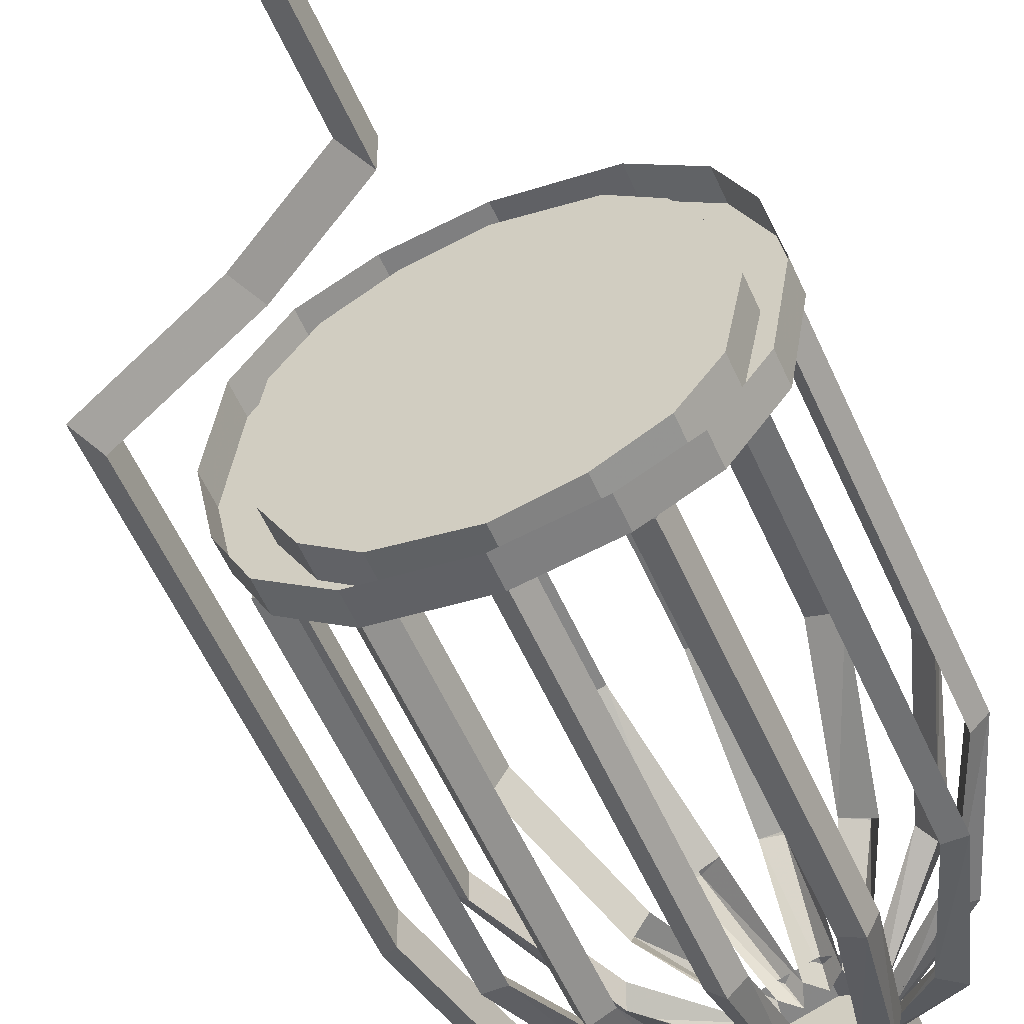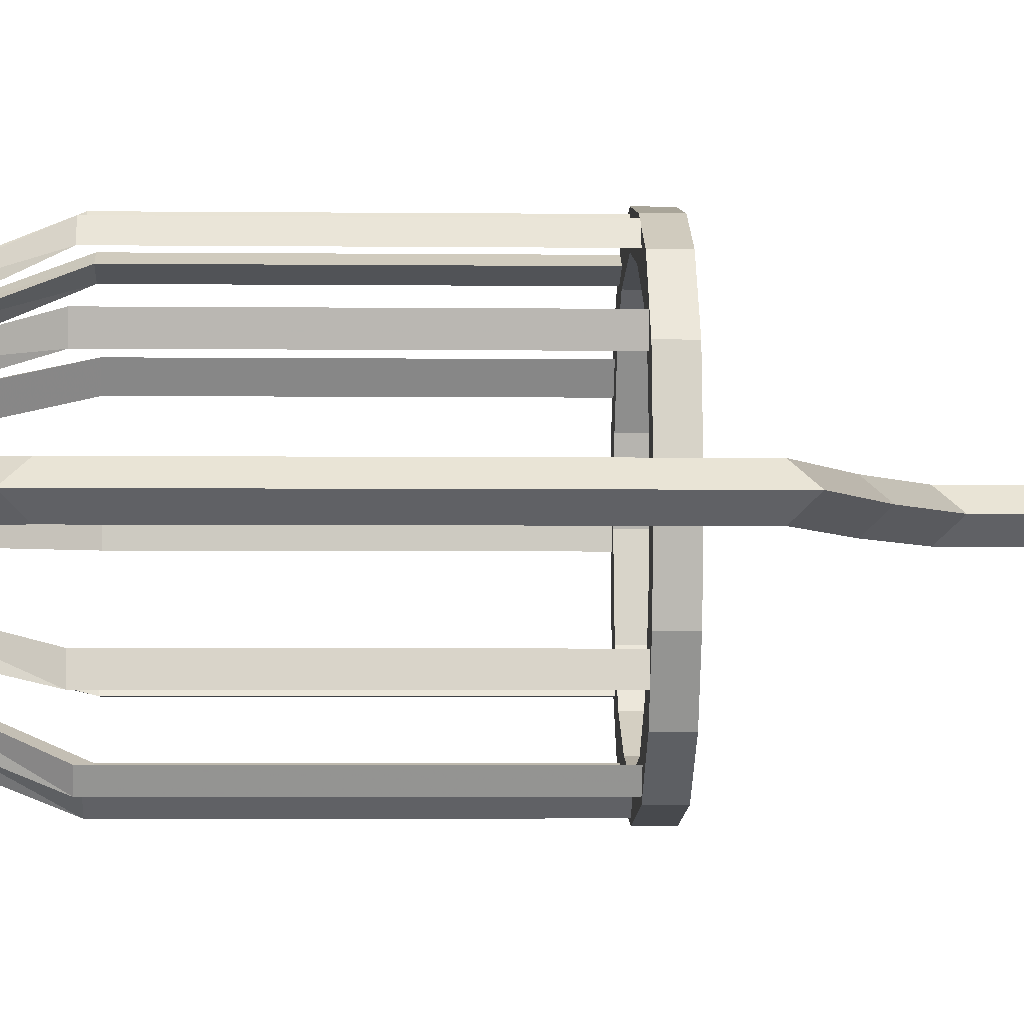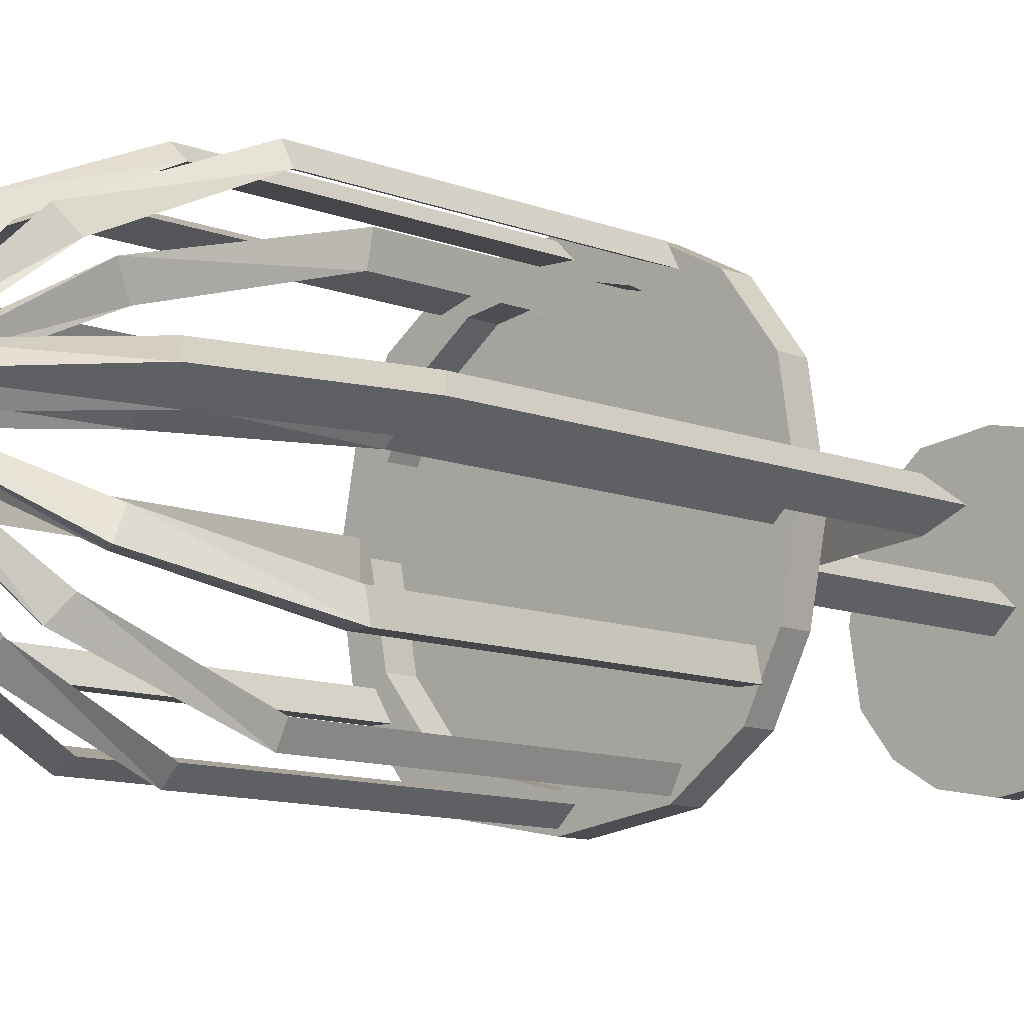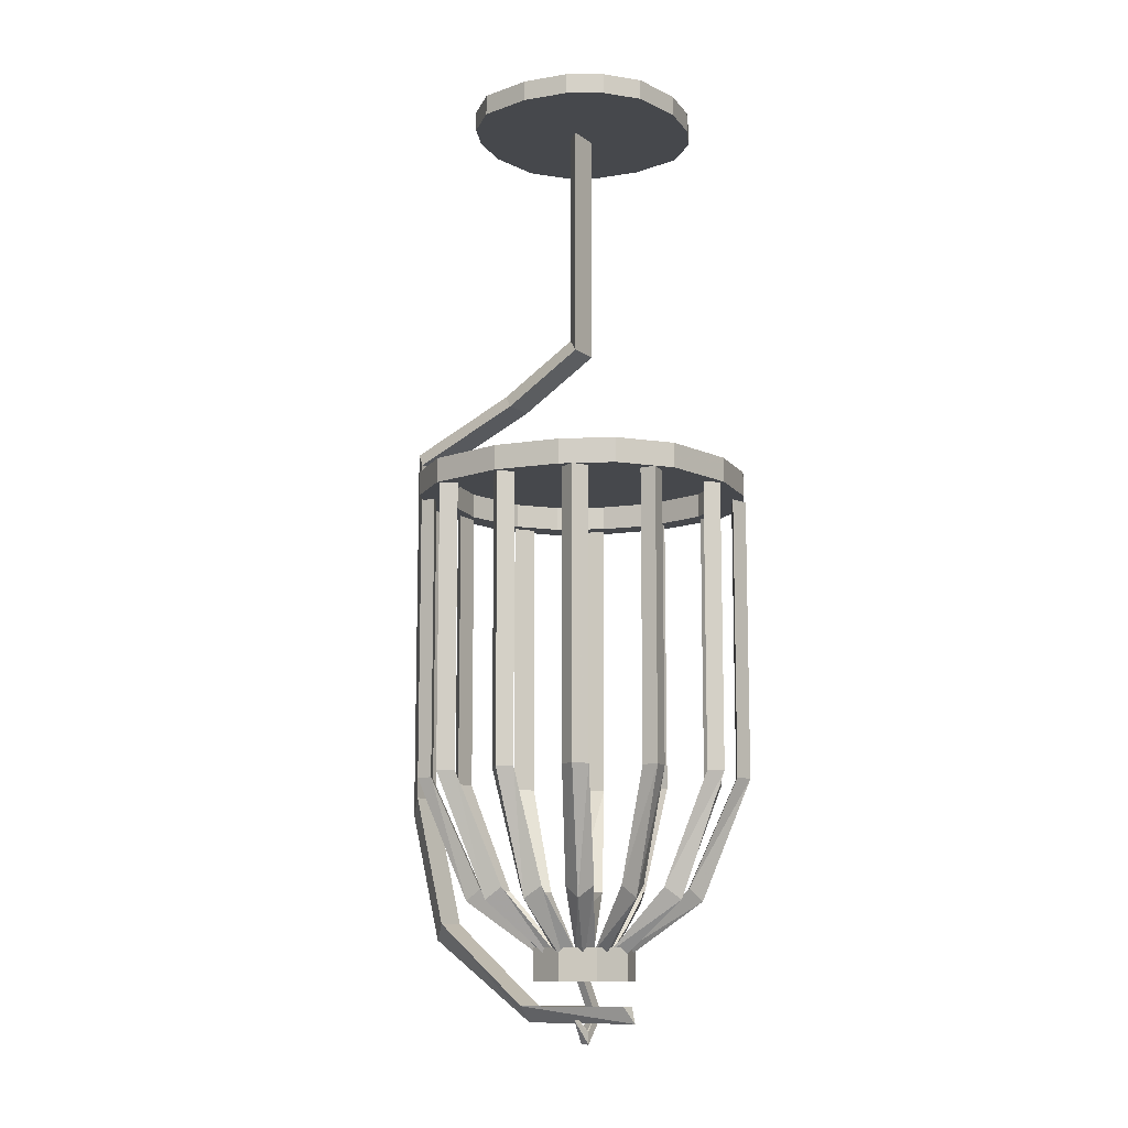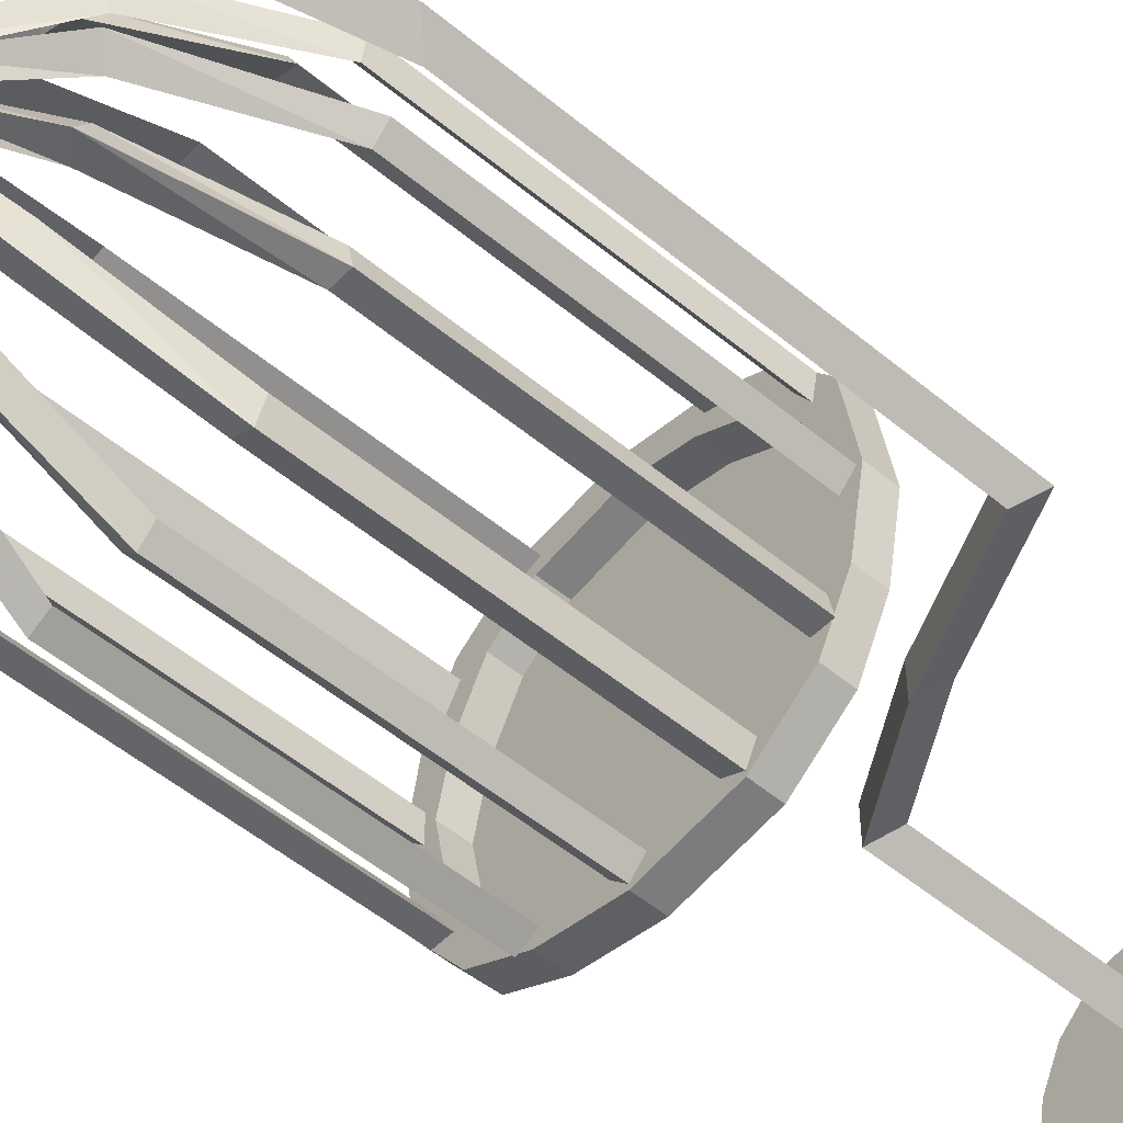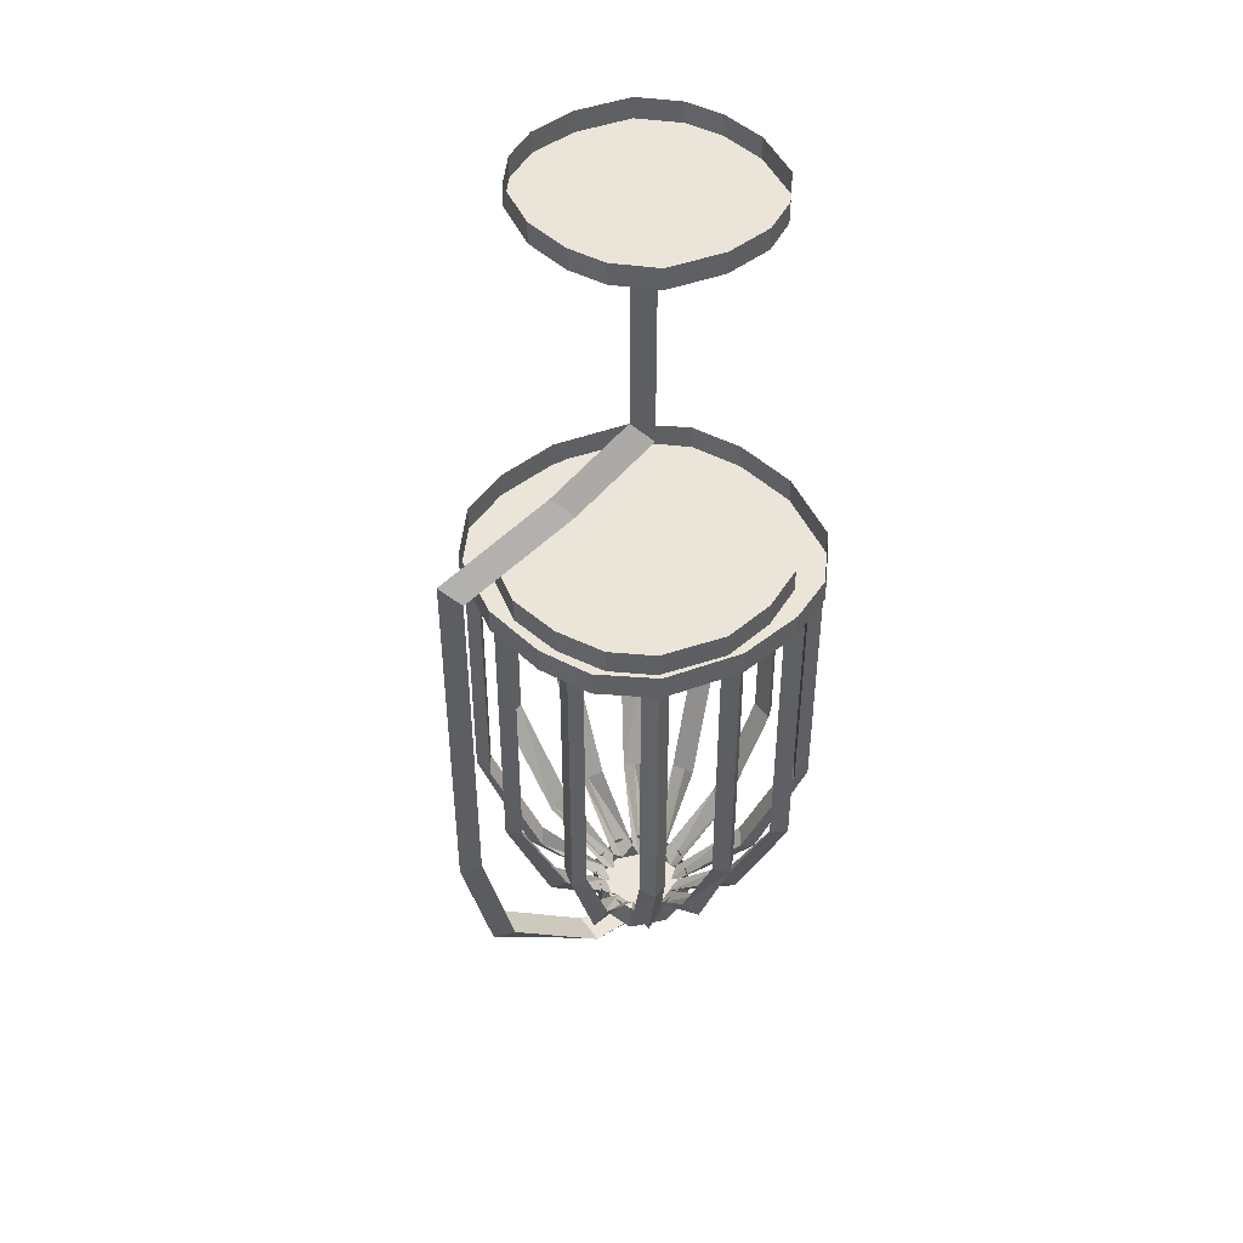
<metadata>
{"format":"obj","ext":"obj","renderer":"f3d","projection":"perspective","resolution":1024,"background":"white","views":[{"elev":-55.1,"azim":-156.6,"up":"+Z"},{"elev":-3.3,"azim":87.7,"up":"+Z"},{"elev":-9.5,"azim":42.1,"up":"+Z"},{"elev":-11.2,"azim":-147.6,"up":"+Y"},{"elev":-51.6,"azim":47.9,"up":"+Z"},{"elev":45.3,"azim":148.1,"up":"+Y"}]}
</metadata>
<code>
o object/bird_cage_stand
v -40 -103 0
v -37 -103 16
v -37 -97 16
v -40 -97 0
v -37 -103 -19
v -31 -103 -16
v -34 -103 0
v -31 -103 13
v -31 -103 28
v -31 -97 28
v -34 -97 0
v -31 -97 13
v -25 -103 24
v -19 -103 37
v -19 -97 37
v -25 -97 24
v -16 -103 31
v 0 -103 40
v 0 -97 40
v -16 -97 31
v 0 -103 34
v 16 -103 37
v 16 -97 37
v 0 -97 34
v 13 -103 31
v 28 -103 31
v 28 -97 31
v 0 -103 -40
v -16 -103 -37
v -16 -97 -37
v 0 -97 -40
v 19 -103 -37
v 16 -103 -31
v 0 -103 -34
v -13 -103 -31
v -28 -103 -31
v -28 -97 -31
v 0 -97 -34
v -13 -97 -31
v -24 -103 -25
v -37 -97 -19
v -24 -97 -25
v -31 -97 -16
v 13 -97 31
v 24 -103 25
v 37 -103 19
v 37 -97 19
v 40 -103 0
v 37 -103 -16
v 37 -97 -16
v 40 -97 0
v 31 -103 16
v 34 -103 0
v 31 -103 -13
v 31 -103 -28
v 31 -97 -28
v 34 -97 0
v 31 -97 -13
v 25 -103 -24
v 19 -97 -37
v 25 -97 -24
v 16 -97 -31
v 31 -97 16
v 24 -97 25
v 0 -173 39
v -3 -173 36
v -3 -200 24
v 0 -203 27
v 3 -173 36
v 3 -103 36
v 0 -103 39
v -3 -103 36
v 3 -200 24
v 0 -218 9
v 3 -215 9
v 0 -173 -39
v 3 -173 -36
v 3 -200 -24
v 0 -203 -27
v -3 -173 -36
v -3 -103 -36
v 0 -103 -39
v 3 -103 -36
v -3 -200 -24
v 0 -218 -9
v -3 -215 -9
v -3 -215 9
v 13 -203 -24
v 9 -200 -23
v 15 -173 -34
v 19 -173 -36
v 15 -200 -20
v 7 -215 -7
v 4 -218 -7
v 3 -215 -9
v 21 -173 -32
v 21 -103 -32
v 15 -103 -34
v 19 -103 -36
v 24 -203 -16
v 20 -200 -16
v 30 -173 -23
v 34 -173 -23
v 23 -200 -11
v 9 -215 -3
v 7 -218 -4
v 33 -173 -18
v 33 -103 -18
v 30 -103 -23
v 34 -103 -23
v -19 -173 -36
v -15 -173 -34
v -9 -200 -23
v -13 -203 -24
v -21 -173 -32
v -21 -103 -32
v -19 -103 -36
v -15 -103 -34
v -15 -200 -20
v -4 -218 -7
v -7 -215 -7
v -34 -173 -23
v -30 -173 -23
v -20 -200 -16
v -24 -203 -16
v -33 -173 -18
v -33 -103 -18
v -34 -103 -23
v -30 -103 -23
v -23 -200 -11
v -7 -218 -4
v -9 -215 -3
v -39 -173 0
v -36 -173 -3
v -24 -200 -3
v -27 -203 0
v -36 -173 3
v -36 -103 3
v -39 -103 0
v -36 -103 -3
v -24 -200 3
v -9 -218 0
v -9 -215 3
v -24 -203 16
v -20 -200 16
v -30 -173 23
v -34 -173 23
v -23 -200 11
v -7 -218 4
v -7 -215 7
v -33 -173 18
v -33 -103 18
v -30 -103 23
v -34 -103 23
v -13 -203 24
v -9 -200 23
v -15 -173 34
v -19 -173 36
v -15 -200 20
v -4 -218 7
v -21 -173 32
v -21 -103 32
v -15 -103 34
v -19 -103 36
v 19 -173 36
v 15 -173 34
v 9 -200 23
v 13 -203 24
v 21 -173 32
v 21 -103 32
v 19 -103 36
v 15 -103 34
v 15 -200 20
v 4 -218 7
v 7 -215 7
v 34 -173 23
v 30 -173 23
v 20 -200 16
v 24 -203 16
v 33 -173 18
v 33 -103 18
v 34 -103 23
v 30 -103 23
v 23 -200 11
v 7 -218 4
v 9 -215 3
v 39 -173 0
v 36 -173 3
v 24 -200 3
v 27 -203 0
v 36 -173 -3
v 36 -103 -3
v 39 -103 0
v 36 -103 3
v 24 -200 -3
v 9 -218 0
v 9 -214 9
v 0 -214 12
v 0 -222 12
v 9 -222 9
v 12 -214 0
v 12 -222 0
v 9 -214 -9
v 9 -222 -9
v 0 -214 -12
v 0 -222 -12
v -9 -214 -9
v -9 -222 -9
v -12 -214 0
v -12 -222 0
v -9 -214 9
v -9 -222 9
v 1 -230 6
v 1 -222 1
v -1 -222 1
v -1 -230 6
v 1 -237 0
v 1 -234 0
v 1 -230 3
v 1 -222 -2
v -1 -230 3
v -1 -222 -2
v -1 -237 0
v 0 -231 -5
v 0 -231 -3
v -1 -234 0
v 48 -88 -4
v 52 -84 0
v 52 -103 0
v 48 -103 -4
v 48 -88 4
v 20 -76 4
v 20 -76 -4
v 24 -72 0
v 48 -103 4
v 48 -176 4
v 52 -180 0
v 48 -176 -4
v 40 -208 -4
v 40 -208 4
v 44 -212 0
v 16 -232 0
v 16 -228 -4
v 16 -228 4
v -12 -228 2
v -14 -232 0
v -12 -228 -2
v 0 -5 -4
v 4 -5 0
v 4 -60 0
v 0 -64 -4
v 0 -5 4
v 0 -64 4
v -11 -5 -26
v -19 -5 -21
v -19 0 -21
v -11 0 -26
v 0 -5 -28
v -25 -5 -13
v -25 0 -13
v 0 0 -28
v 13 -5 -26
v 21 -5 -19
v 25 -5 -11
v 27 -5 0
v 25 -5 13
v 19 -5 21
v 11 -5 26
v 0 -5 28
v -13 -5 26
v -21 -5 19
v -25 -5 11
v -27 -5 0
v -27 0 0
v 13 0 -26
v 21 0 -19
v 25 0 -11
v 27 0 0
v 25 0 13
v 19 0 21
v 11 0 26
v 0 0 28
v -13 0 26
v -21 0 19
v -25 0 11
f 1 2 3
f 1 3 4
f 1 4 5
f 1 5 6
f 1 6 7
f 1 7 2
f 2 7 8
f 2 8 9
f 2 9 10
f 2 10 3
f 8 7 11
f 8 11 12
f 8 12 13
f 8 13 9
f 9 13 14
f 9 14 15
f 9 15 10
f 13 12 16
f 13 16 17
f 13 17 14
f 14 17 18
f 14 18 19
f 14 19 15
f 16 20 17
f 17 20 21
f 17 21 18
f 18 21 22
f 18 22 23
f 18 23 19
f 20 24 21
f 21 24 25
f 21 25 22
f 22 25 26
f 22 26 27
f 22 27 23
f 28 29 30
f 28 30 31
f 28 31 32
f 28 32 33
f 28 33 34
f 28 34 29
f 29 34 35
f 29 35 36
f 29 36 37
f 29 37 30
f 35 34 38
f 35 38 39
f 35 39 40
f 35 40 36
f 36 40 5
f 36 5 41
f 36 41 37
f 40 39 42
f 40 42 6
f 40 6 5
f 42 43 6
f 6 43 7
f 7 43 11
f 11 43 38
f 11 38 12
f 12 38 16
f 16 38 20
f 20 38 24
f 24 38 44
f 24 44 25
f 25 44 45
f 25 45 26
f 26 45 46
f 26 46 47
f 26 47 27
f 4 41 5
f 48 49 50
f 48 50 51
f 48 51 46
f 48 46 52
f 48 52 53
f 48 53 49
f 49 53 54
f 49 54 55
f 49 55 56
f 49 56 50
f 54 53 57
f 54 57 58
f 54 58 59
f 54 59 55
f 55 59 32
f 55 32 60
f 55 60 56
f 59 58 61
f 59 61 33
f 59 33 32
f 61 62 33
f 33 62 34
f 34 62 38
f 38 62 61
f 38 61 58
f 38 58 57
f 38 57 63
f 38 63 64
f 38 64 44
f 44 64 45
f 45 64 52
f 45 52 46
f 31 60 32
f 64 63 52
f 52 63 53
f 53 63 57
f 51 47 46
f 65 66 67
f 65 67 68
f 65 68 69
f 65 69 70
f 65 70 71
f 65 71 66
f 66 71 72
f 66 72 69
f 66 69 73
f 66 73 67
f 69 68 73
f 73 68 74
f 73 74 75
f 72 70 69
f 76 77 78
f 76 78 79
f 76 79 80
f 76 80 81
f 76 81 82
f 76 82 77
f 77 82 83
f 77 83 80
f 77 80 84
f 77 84 78
f 80 79 84
f 84 79 85
f 84 85 86
f 83 81 80
f 68 67 87
f 68 87 74
f 88 89 90
f 88 90 91
f 88 91 92
f 88 92 93
f 88 93 94
f 88 94 89
f 89 94 95
f 89 92 96
f 89 96 90
f 90 96 97
f 90 97 98
f 90 98 91
f 91 98 99
f 91 99 96
f 91 96 92
f 96 99 97
f 100 101 102
f 100 102 103
f 100 103 104
f 100 104 105
f 100 105 106
f 100 106 101
f 101 106 93
f 101 104 107
f 101 107 102
f 102 107 108
f 102 108 109
f 102 109 103
f 103 109 110
f 103 110 107
f 103 107 104
f 107 110 108
f 111 112 113
f 111 113 114
f 111 114 115
f 111 115 116
f 111 116 117
f 111 117 112
f 112 117 118
f 112 118 115
f 112 115 119
f 112 119 113
f 115 114 119
f 119 114 120
f 119 120 121
f 118 116 115
f 114 113 86
f 114 86 120
f 122 123 124
f 122 124 125
f 122 125 126
f 122 126 127
f 122 127 128
f 122 128 123
f 123 128 129
f 123 129 126
f 123 126 130
f 123 130 124
f 126 125 130
f 130 125 131
f 130 131 132
f 129 127 126
f 125 124 121
f 125 121 131
f 133 134 135
f 133 135 136
f 133 136 137
f 133 137 138
f 133 138 139
f 133 139 134
f 134 139 140
f 134 140 137
f 134 137 141
f 134 141 135
f 137 136 141
f 141 136 142
f 141 142 143
f 140 138 137
f 136 135 132
f 136 132 142
f 144 145 146
f 144 146 147
f 144 147 148
f 144 148 143
f 144 143 149
f 144 149 145
f 145 149 150
f 145 148 151
f 145 151 146
f 146 151 152
f 146 152 153
f 146 153 147
f 147 153 154
f 147 154 151
f 147 151 148
f 151 154 152
f 155 156 157
f 155 157 158
f 155 158 159
f 155 159 150
f 155 150 160
f 155 160 156
f 156 160 87
f 156 159 161
f 156 161 157
f 157 161 162
f 157 162 163
f 157 163 158
f 158 163 164
f 158 164 161
f 158 161 159
f 161 164 162
f 165 166 167
f 165 167 168
f 165 168 169
f 165 169 170
f 165 170 171
f 165 171 166
f 166 171 172
f 166 172 169
f 166 169 173
f 166 173 167
f 169 168 173
f 173 168 174
f 173 174 175
f 172 170 169
f 168 167 75
f 168 75 174
f 176 177 178
f 176 178 179
f 176 179 180
f 176 180 181
f 176 181 182
f 176 182 177
f 177 182 183
f 177 183 180
f 177 180 184
f 177 184 178
f 180 179 184
f 184 179 185
f 184 185 186
f 183 181 180
f 179 178 175
f 179 175 185
f 187 188 189
f 187 189 190
f 187 190 191
f 187 191 192
f 187 192 193
f 187 193 188
f 188 193 194
f 188 194 191
f 188 191 195
f 188 195 189
f 191 190 195
f 195 190 196
f 195 196 105
f 194 192 191
f 190 189 186
f 190 186 196
f 79 78 95
f 79 95 85
f 197 198 199
f 197 199 200
f 197 200 201
f 201 200 202
f 201 202 203
f 203 202 204
f 203 204 205
f 205 204 206
f 205 206 207
f 207 206 208
f 207 208 209
f 209 208 210
f 209 210 211
f 211 210 212
f 211 212 198
f 198 212 199
f 199 212 200
f 200 212 202
f 202 212 204
f 204 212 206
f 206 212 208
f 208 212 210
f 213 214 215
f 213 215 216
f 213 216 217
f 213 217 218
f 213 218 219
f 213 219 214
f 214 219 220
f 220 219 221
f 220 221 222
f 222 221 216
f 222 216 215
f 217 216 223
f 217 223 224
f 217 224 225
f 217 225 218
f 221 226 223
f 221 223 216
f 224 223 224
f 224 223 226
f 224 226 225
f 227 228 229
f 227 229 230
f 227 230 231
f 227 231 232
f 227 232 233
f 227 233 228
f 228 233 234
f 228 234 231
f 228 231 235
f 228 235 229
f 229 235 236
f 229 236 237
f 229 237 230
f 230 237 238
f 230 238 235
f 230 235 231
f 235 238 236
f 236 238 239
f 236 239 240
f 236 240 237
f 237 240 241
f 237 241 238
f 238 241 239
f 239 241 242
f 239 242 243
f 239 243 240
f 240 243 244
f 240 244 241
f 241 244 242
f 242 244 245
f 242 245 246
f 242 246 243
f 243 246 247
f 243 247 244
f 244 247 245
f 245 247 246
f 248 249 250
f 248 250 251
f 248 251 252
f 252 251 253
f 252 253 249
f 249 253 250
f 250 253 232
f 250 232 234
f 250 234 251
f 251 234 233
f 251 233 253
f 253 233 232
f 234 232 231
f 254 255 256
f 254 256 257
f 254 257 258
f 254 258 255
f 255 258 259
f 255 259 260
f 255 260 256
f 258 257 261
f 258 261 262
f 258 262 263
f 258 263 264
f 258 264 265
f 258 265 266
f 258 266 267
f 258 267 268
f 258 268 269
f 258 269 270
f 258 270 271
f 258 271 272
f 258 272 273
f 258 273 259
f 259 273 274
f 259 274 260
f 261 275 262
f 262 275 263
f 263 275 276
f 263 276 264
f 264 276 277
f 264 277 265
f 265 277 278
f 265 278 266
f 266 278 279
f 266 279 267
f 267 279 280
f 267 280 268
f 268 280 281
f 268 281 269
f 269 281 282
f 269 282 270
f 270 282 283
f 270 283 271
f 271 283 284
f 271 284 272
f 272 284 285
f 272 285 273
f 273 285 274
f 42 39 38
f 42 38 43

</code>
